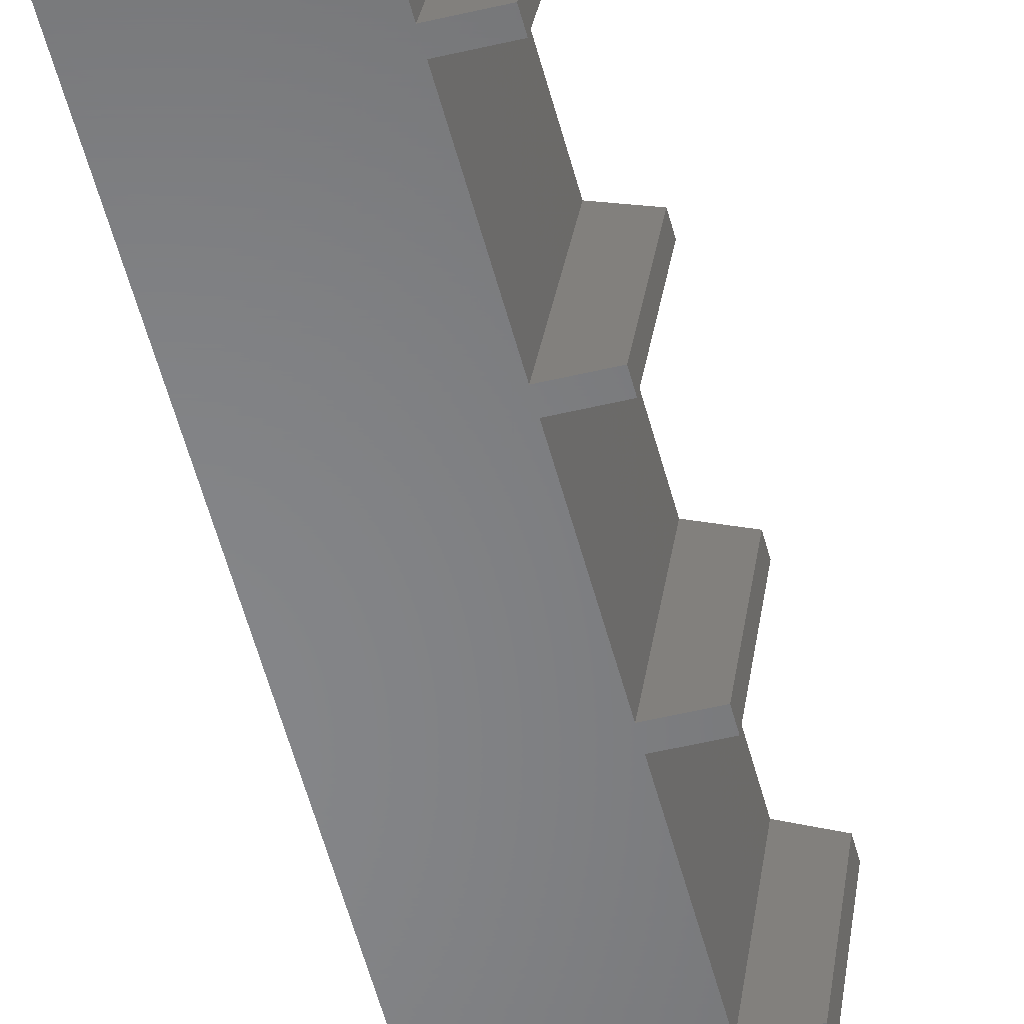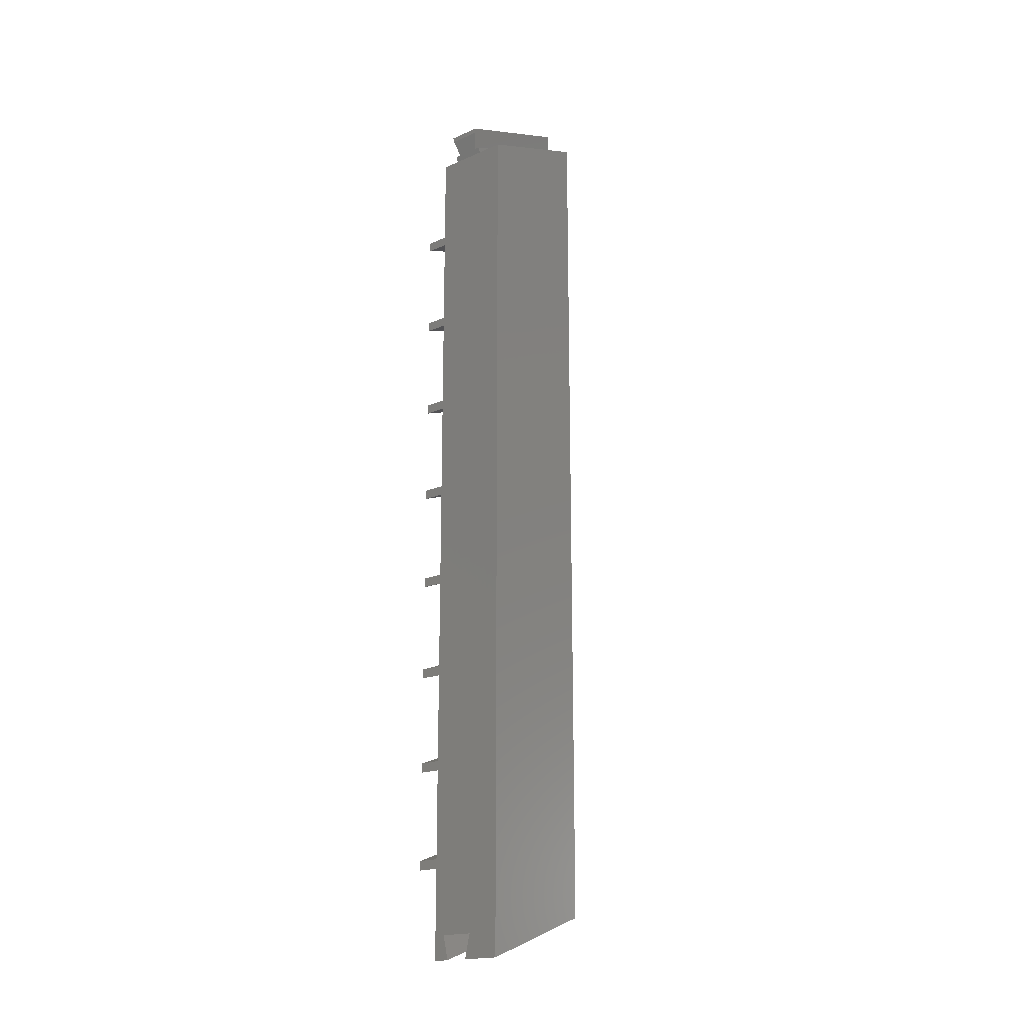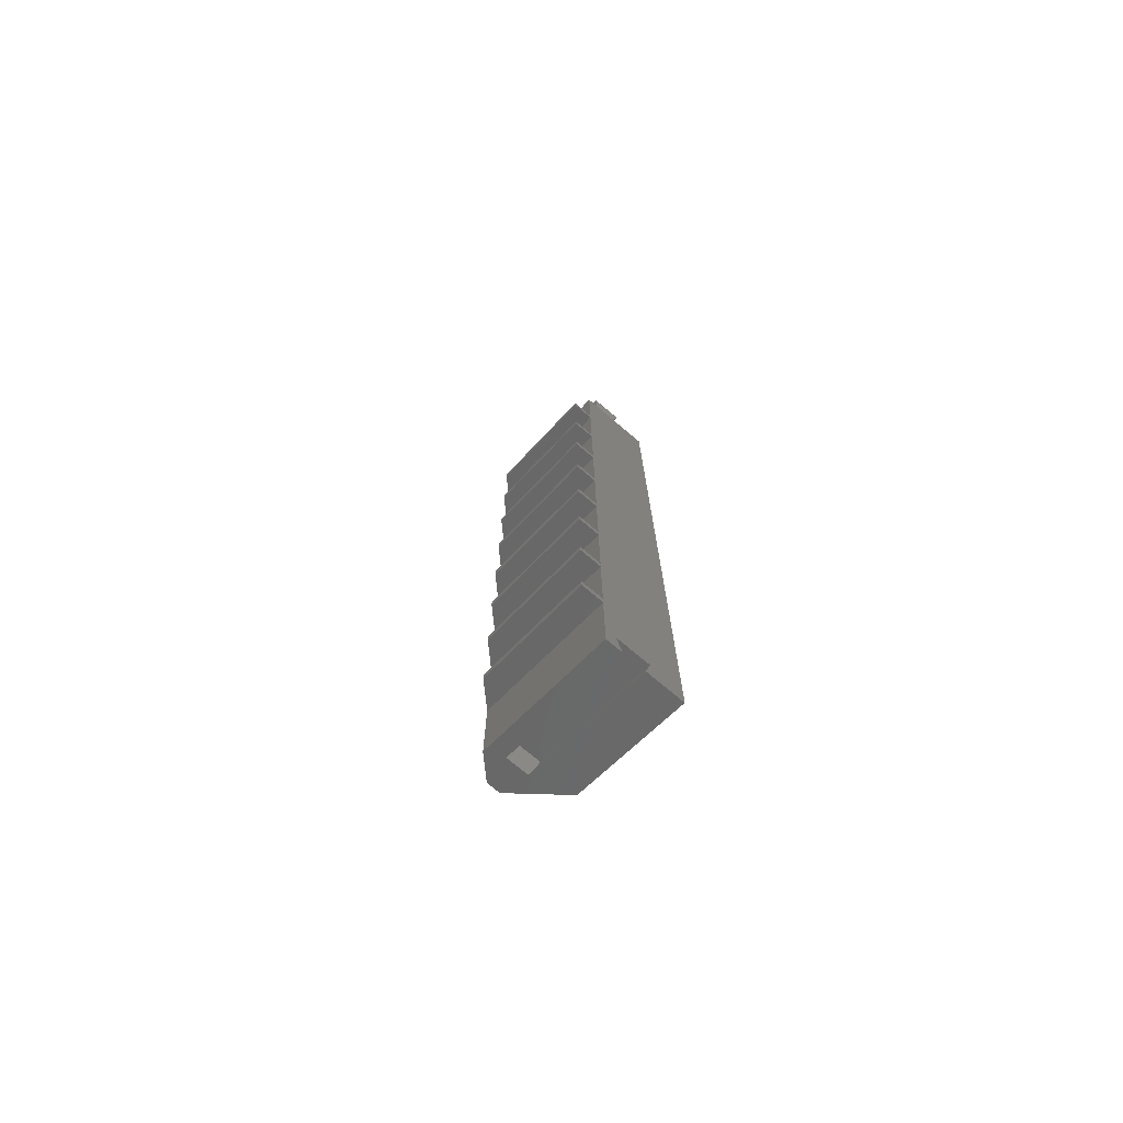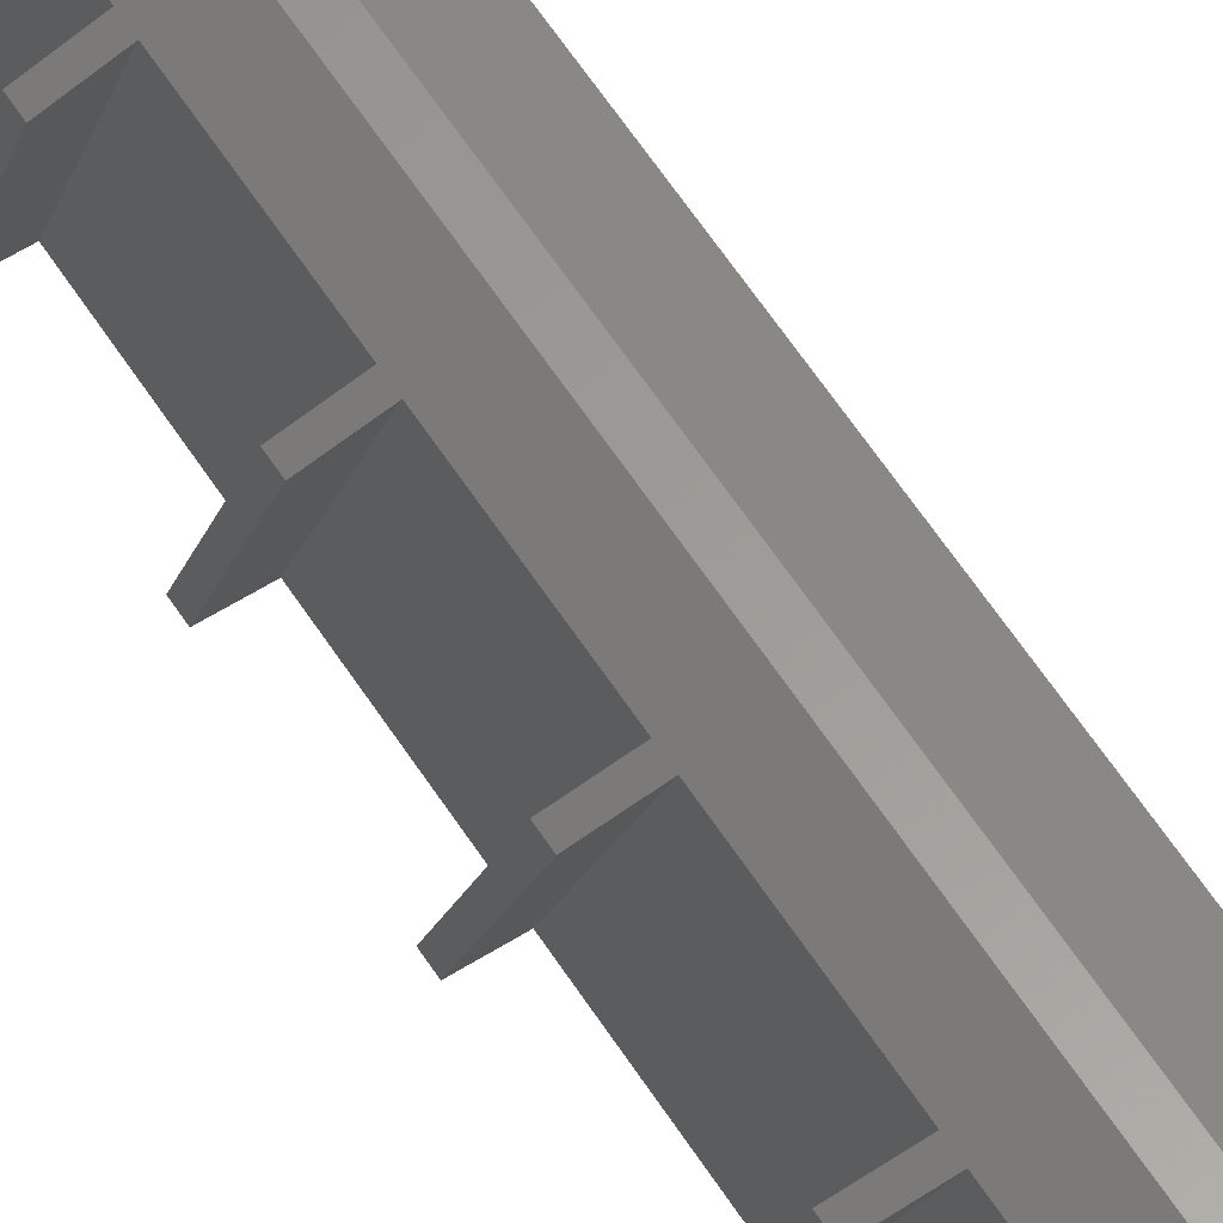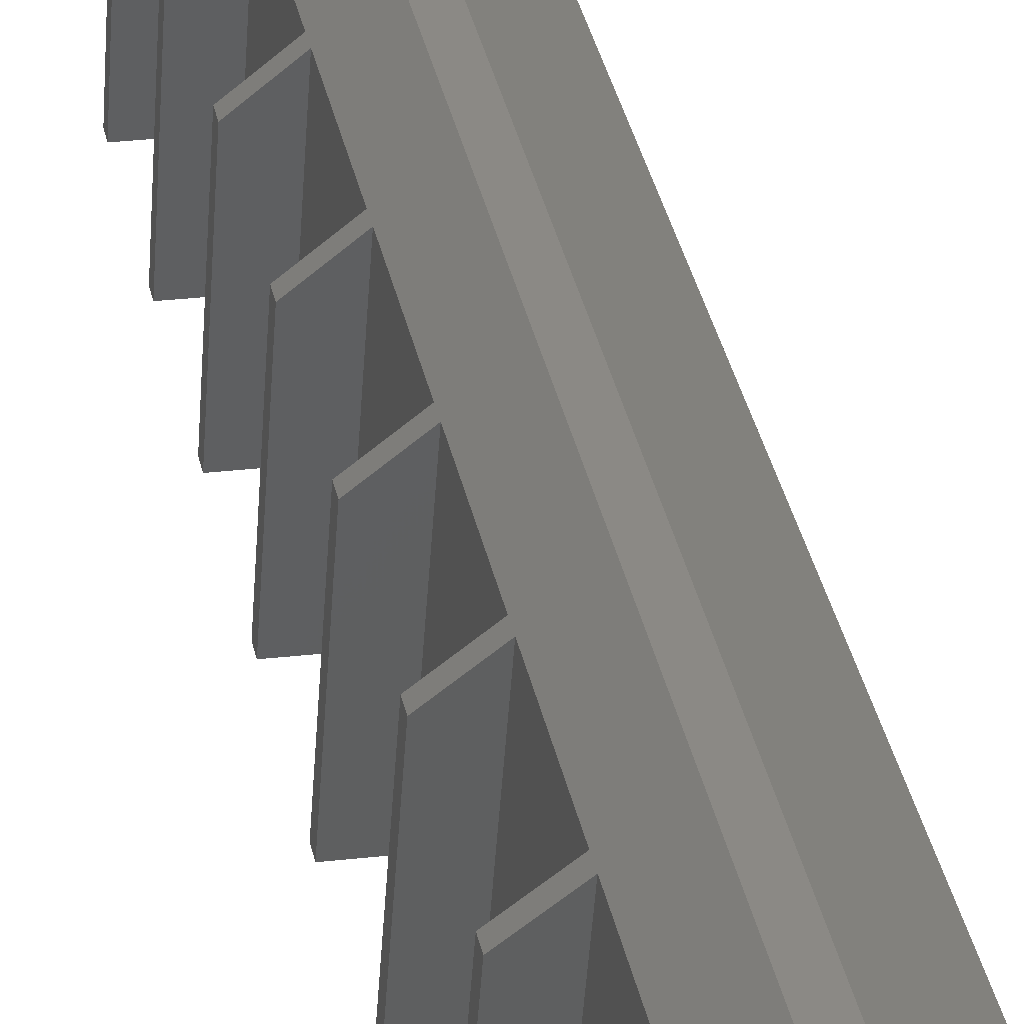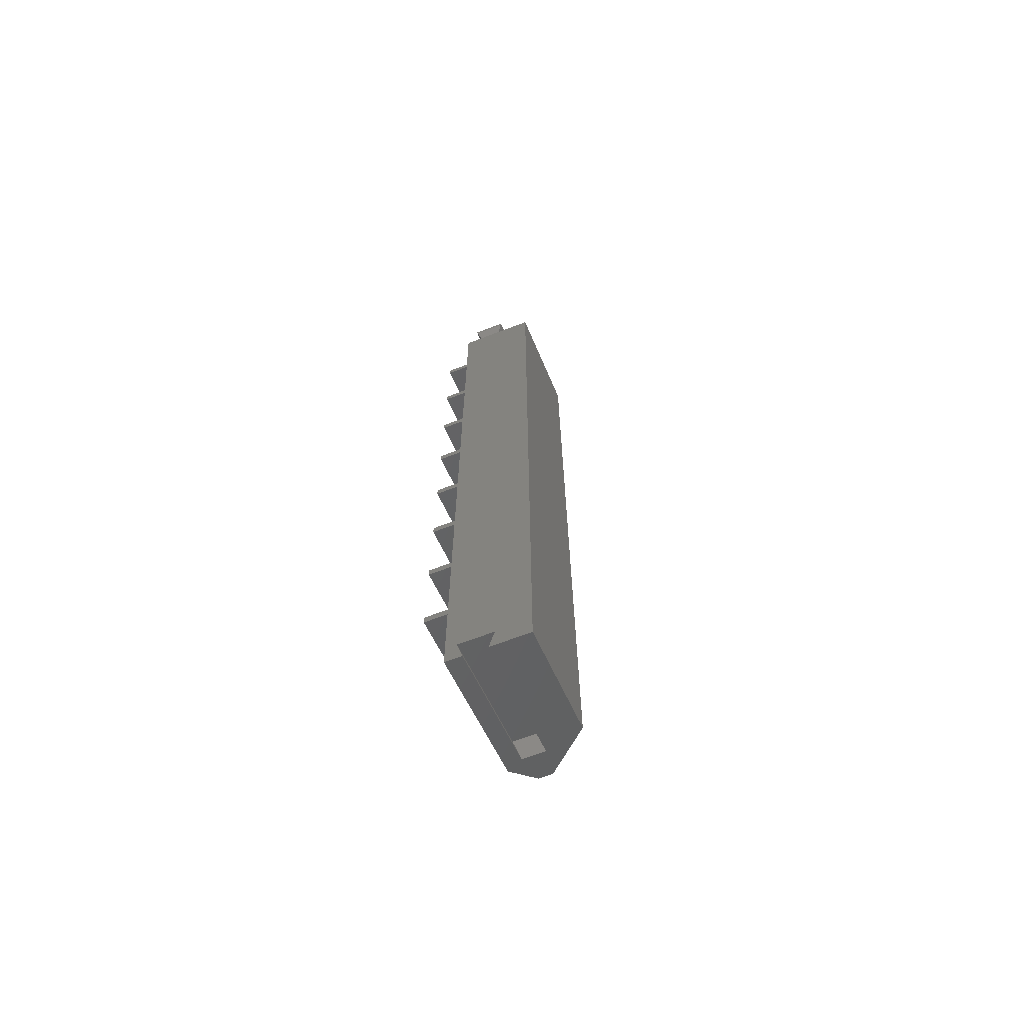
<metadata>
{"format":"stl","ext":"stl","renderer":"f3d","projection":"perspective","resolution":1024,"background":"white","views":[{"elev":-53.1,"azim":14.3,"up":"+Z"},{"elev":-18.3,"azim":-139.7,"up":"+Y"},{"elev":-73.5,"azim":139.7,"up":"+Y"},{"elev":60.1,"azim":147.4,"up":"+Z"},{"elev":29.0,"azim":170.2,"up":"+Z"},{"elev":-67.1,"azim":-159.0,"up":"+Y"}]}
</metadata>
<code>
# stl→obj: 104 verts, 204 faces
v -9 171.8 22.21
v -1.213 17.39 30
v -1.213 174.7 30
v -9 14.55 22.21
v 1.213 174.7 30
v 5 157.3 26.21
v 5 173.3 26.21
v 5 155.6 26.21
v 9 155.9 22.21
v 5 139.7 26.21
v 5 138 26.21
v 9 138.2 22.21
v 5 122 26.21
v 5 120.3 26.21
v 9 120.5 22.21
v 5 104.3 26.21
v 5 102.6 26.21
v 9 102.9 22.21
v 5 86.67 26.21
v 5 84.97 26.21
v 9 85.21 22.21
v 1.213 17.39 30
v 5 69 26.21
v 5 67.31 26.21
v 9 67.55 22.21
v 5 51.34 26.21
v 5 49.64 26.21
v 9 49.88 22.21
v 5 33.67 26.21
v 5 31.98 26.21
v 9 32.22 22.21
v 5 16.01 26.21
v 9 154.2 22.21
v 9 136.5 22.21
v 9 118.8 22.21
v 9 101.2 22.21
v 9 83.52 22.21
v 9 65.85 22.21
v 9 48.19 22.21
v 9 30.52 22.21
v -9 163.8 3.636e-14
v -9 6.47 1.437e-15
v 9 24.13 5.358e-15
v 9 22.44 4.982e-15
v 9 41.8 9.28e-15
v 9 40.1 8.905e-15
v 9 59.46 1.32e-14
v 9 57.77 1.283e-14
v 9 77.13 1.713e-14
v 9 75.43 1.675e-14
v 9 94.79 2.105e-14
v 9 93.1 2.067e-14
v 9 112.5 2.497e-14
v 9 110.8 2.459e-14
v 9 130.1 2.889e-14
v 9 128.4 2.852e-14
v 9 147.8 3.282e-14
v 9 146.1 3.244e-14
v -2.882 10.05 2.233e-15
v -3.05 10.78 2.394e-15
v -2.05 6.47 1.437e-15
v 3.05 10.78 2.394e-15
v 5 22.44 4.982e-15
v 5 6.47 1.437e-15
v 5 24.13 5.358e-15
v 5 40.1 8.905e-15
v 5 41.8 9.28e-15
v 5 57.77 1.283e-14
v 5 59.46 1.32e-14
v 5 75.43 1.675e-14
v 5 77.13 1.713e-14
v 5 93.1 2.067e-14
v 5 94.79 2.105e-14
v 5 110.8 2.459e-14
v 5 112.5 2.497e-14
v 5 128.4 2.852e-14
v 5 130.1 2.889e-14
v 2.882 10.05 2.233e-15
v 2.05 6.47 1.437e-15
v 5 146.1 3.244e-14
v 5 147.8 3.282e-14
v 5 163.8 3.636e-14
v 3 164.3 1.612
v 2 165.8 1.073
v 3 165.8 1.073
v -2 165.8 1.073
v -3 164.3 1.612
v -3 165.8 1.073
v 2.784 168.8 3.747e-14
v -2.784 168.8 3.747e-14
v 2 174.4 24.57
v 3 169.7 3.768e-14
v 3 178.1 23.2
v -2 174.4 24.57
v -3 178.1 23.2
v 3 172.9 25.1
v 3 174.4 24.57
v -3 172.9 25.1
v -3 174.4 24.57
v -3 169.7 3.768e-14
v 2.05 15.42 24.6
v -2.05 15.42 24.6
v 3.05 19.23 23.22
v -3.05 19.23 23.22
f 1 2 3
f 2 1 4
f 5 6 7
f 6 8 9
f 5 8 6
f 5 10 8
f 10 11 12
f 5 11 10
f 5 13 11
f 13 14 15
f 5 14 13
f 5 16 14
f 16 17 18
f 5 17 16
f 5 19 17
f 19 20 21
f 22 19 5
f 19 22 20
f 23 24 25
f 20 22 23
f 23 22 24
f 26 27 28
f 24 22 26
f 26 22 27
f 29 30 31
f 27 22 29
f 29 22 30
f 30 22 32
f 9 8 33
f 12 11 34
f 15 14 35
f 18 17 36
f 21 20 37
f 25 24 38
f 28 27 39
f 31 30 40
f 41 4 1
f 4 41 42
f 40 43 31
f 43 40 44
f 39 45 28
f 45 39 46
f 38 47 25
f 47 38 48
f 37 49 21
f 49 37 50
f 36 51 18
f 51 36 52
f 35 53 15
f 53 35 54
f 34 55 12
f 55 34 56
f 33 57 9
f 57 33 58
f 3 22 5
f 22 3 2
f 59 42 60
f 42 59 61
f 62 63 64
f 60 63 62
f 63 60 65
f 65 60 66
f 42 66 60
f 66 42 67
f 67 42 68
f 68 42 69
f 69 42 70
f 70 42 71
f 71 42 72
f 41 72 42
f 72 41 73
f 73 41 74
f 74 41 75
f 75 41 76
f 76 41 77
f 64 78 62
f 78 64 79
f 63 43 44
f 43 63 65
f 66 45 46
f 45 66 67
f 68 47 48
f 47 68 69
f 70 49 50
f 49 70 71
f 72 51 52
f 51 72 73
f 74 53 54
f 53 74 75
f 76 55 56
f 55 76 77
f 80 57 58
f 57 80 81
f 77 41 80
f 80 41 81
f 81 41 82
f 83 84 85
f 83 86 84
f 87 86 83
f 86 87 88
f 86 89 84
f 89 86 90
f 91 92 93
f 84 92 91
f 92 84 89
f 93 94 91
f 94 93 95
f 91 96 97
f 94 96 91
f 98 94 99
f 94 98 96
f 92 95 93
f 95 92 100
f 100 94 95
f 86 100 90
f 100 86 94
f 86 99 94
f 99 86 88
f 85 91 97
f 91 85 84
f 88 98 99
f 98 88 87
f 96 85 97
f 85 96 83
f 90 92 89
f 92 90 100
f 32 63 30
f 63 32 64
f 63 40 30
f 40 63 44
f 29 66 27
f 66 29 65
f 66 39 27
f 39 66 46
f 65 31 43
f 31 65 29
f 26 68 24
f 68 26 67
f 68 38 24
f 38 68 48
f 67 28 45
f 28 67 26
f 23 70 20
f 70 23 69
f 70 37 20
f 37 70 50
f 69 25 47
f 25 69 23
f 19 72 17
f 72 19 71
f 72 36 17
f 36 72 52
f 71 21 49
f 21 71 19
f 16 74 14
f 74 16 73
f 74 35 14
f 35 74 54
f 73 18 51
f 18 73 16
f 13 76 11
f 76 13 75
f 76 34 11
f 34 76 56
f 75 15 53
f 15 75 13
f 10 80 8
f 80 10 77
f 80 33 8
f 33 80 58
f 77 12 55
f 12 77 10
f 6 82 7
f 82 6 81
f 81 9 57
f 9 81 6
f 101 22 2
f 101 2 102
f 4 102 2
f 61 4 42
f 4 61 102
f 22 101 32
f 64 101 79
f 101 64 32
f 7 83 96
f 83 82 87
f 82 83 7
f 96 5 7
f 5 96 3
f 98 3 96
f 98 1 3
f 87 1 98
f 87 41 1
f 41 87 82
f 101 78 79
f 62 101 103
f 101 62 78
f 102 61 59
f 102 103 101
f 103 102 104
f 60 103 104
f 103 60 62
f 102 60 104
f 60 102 59

</code>
